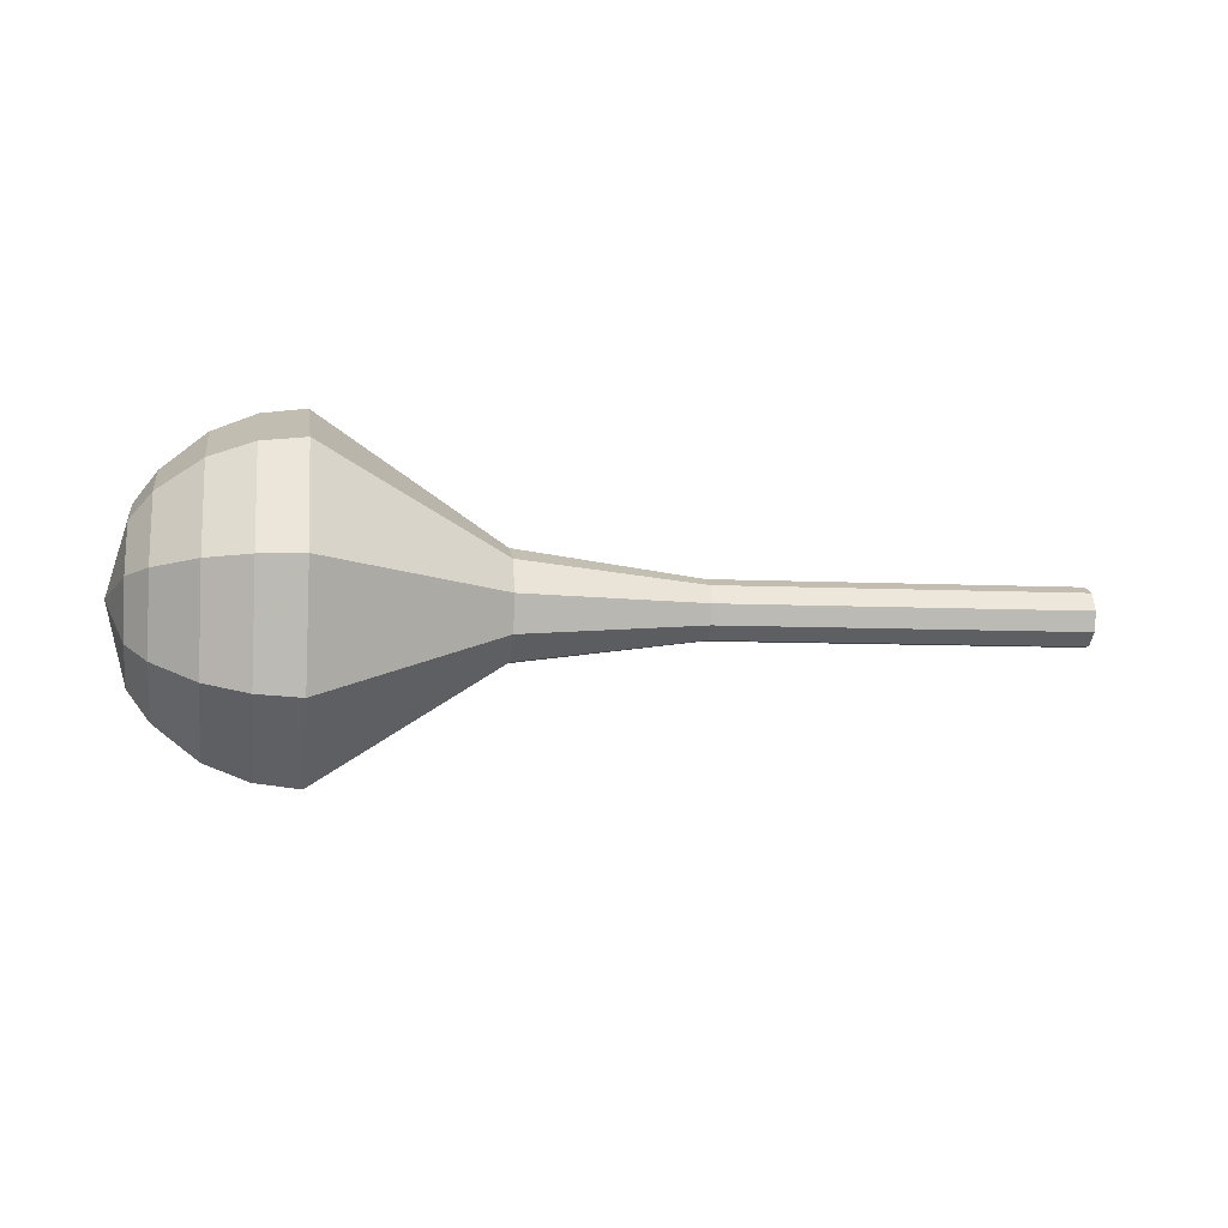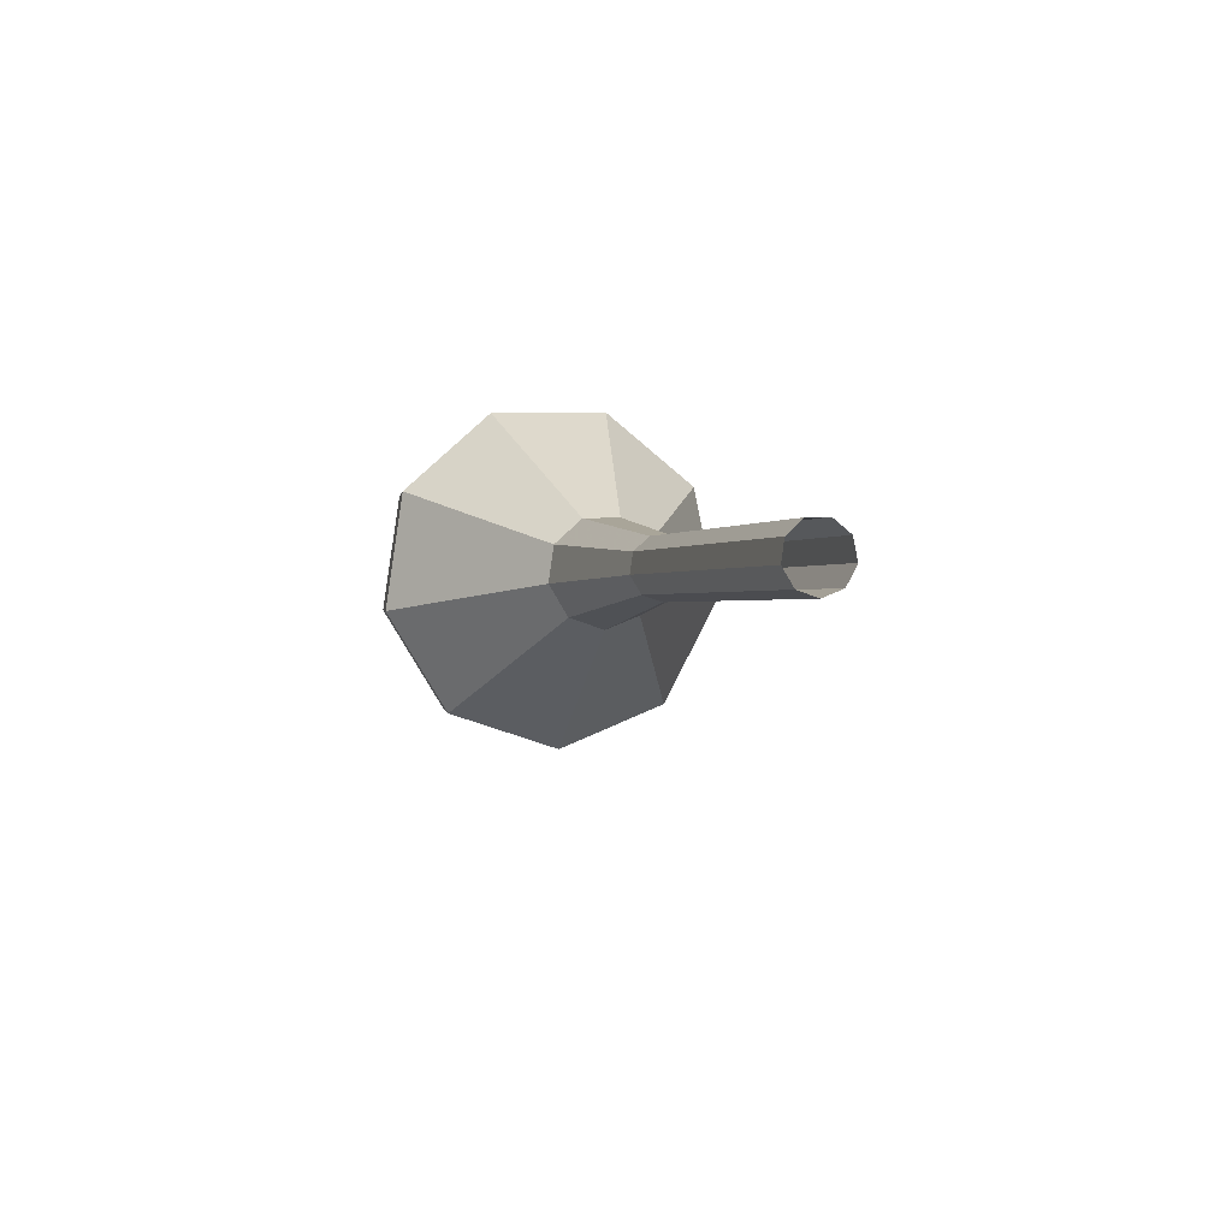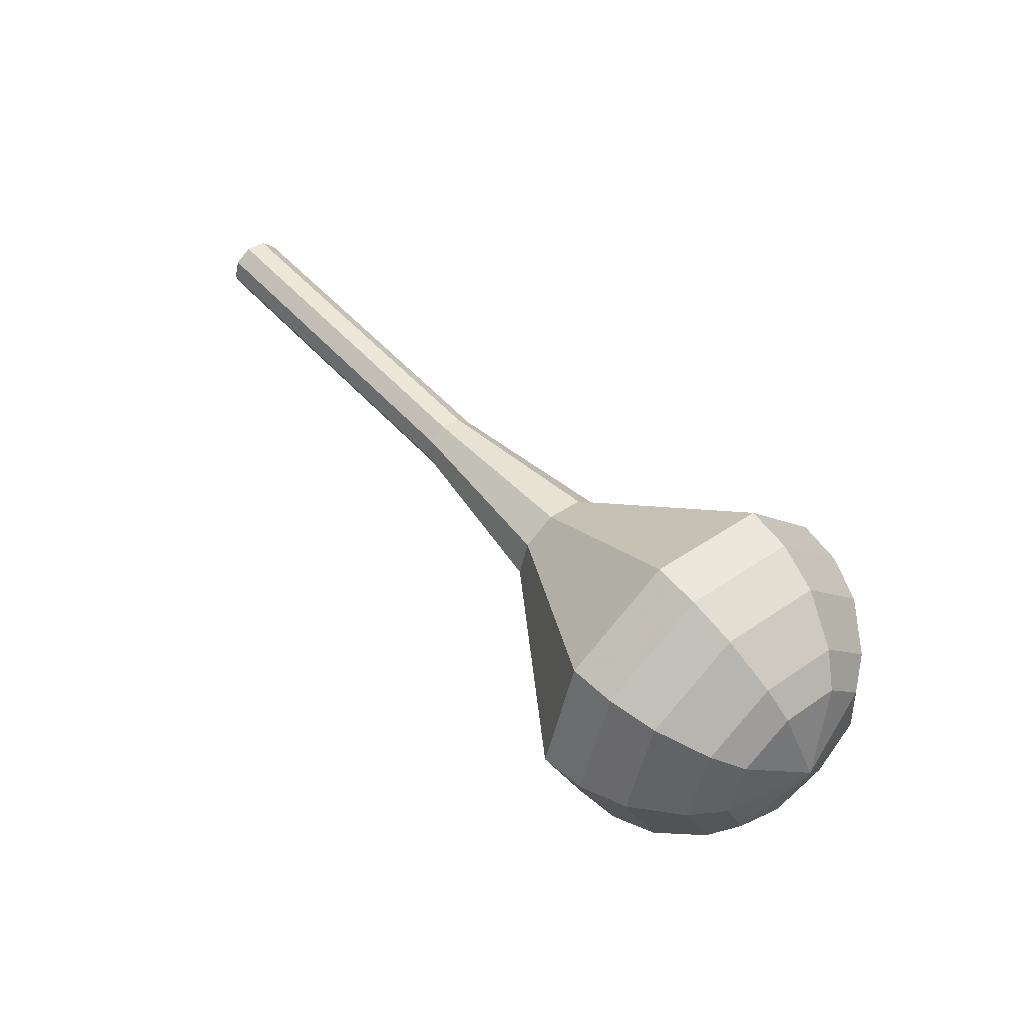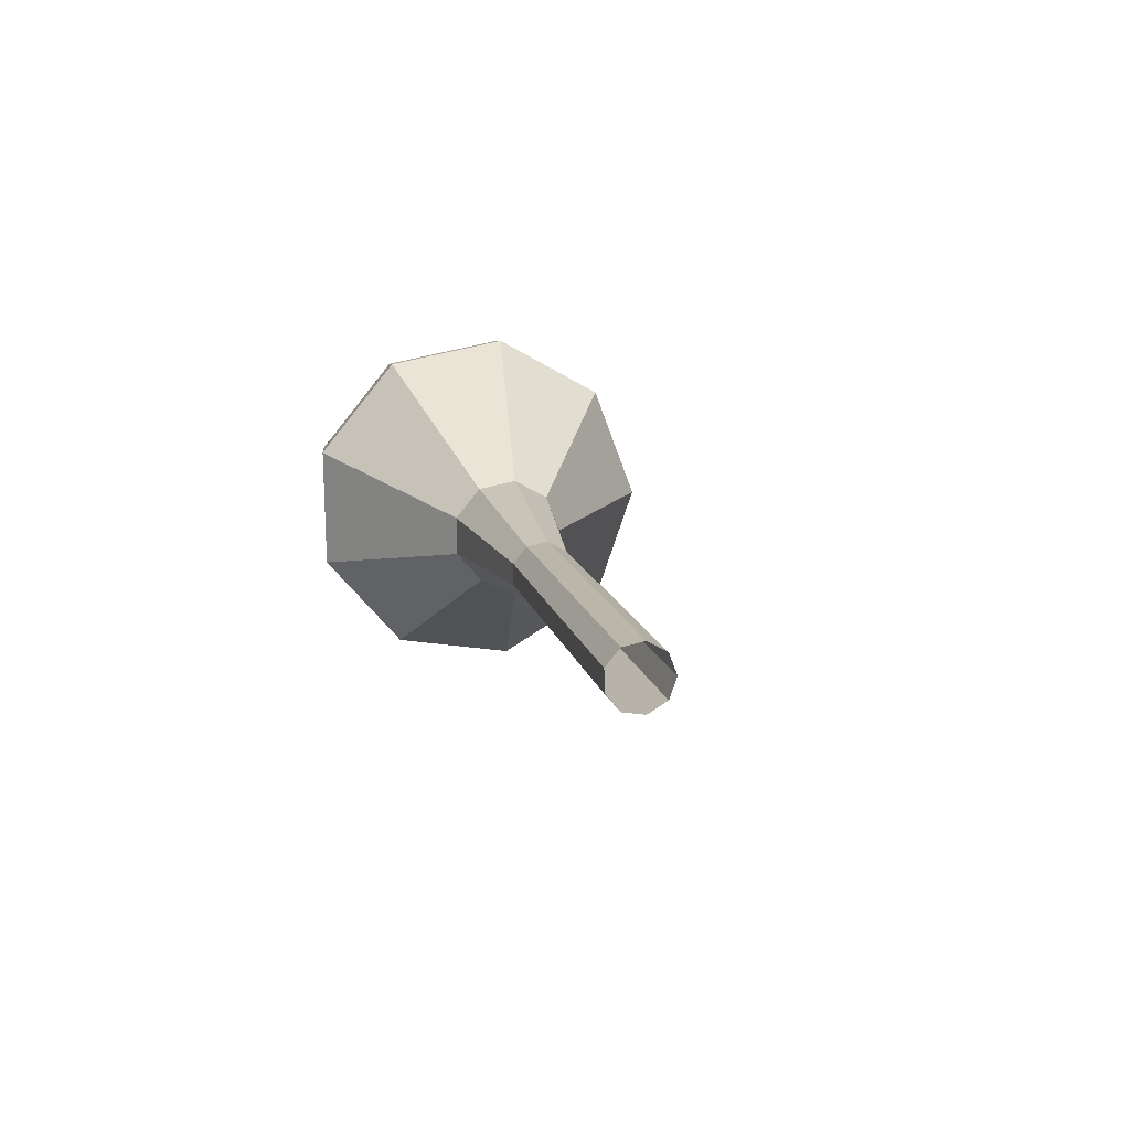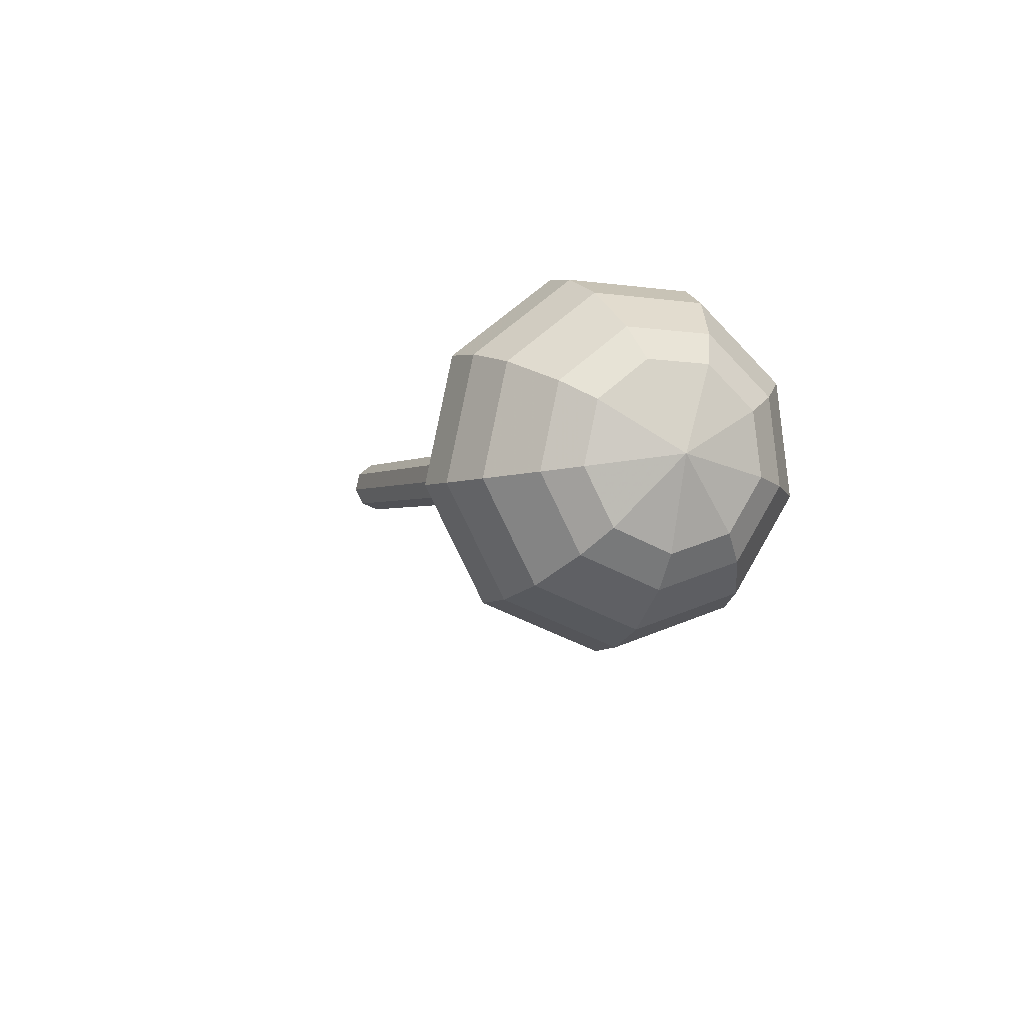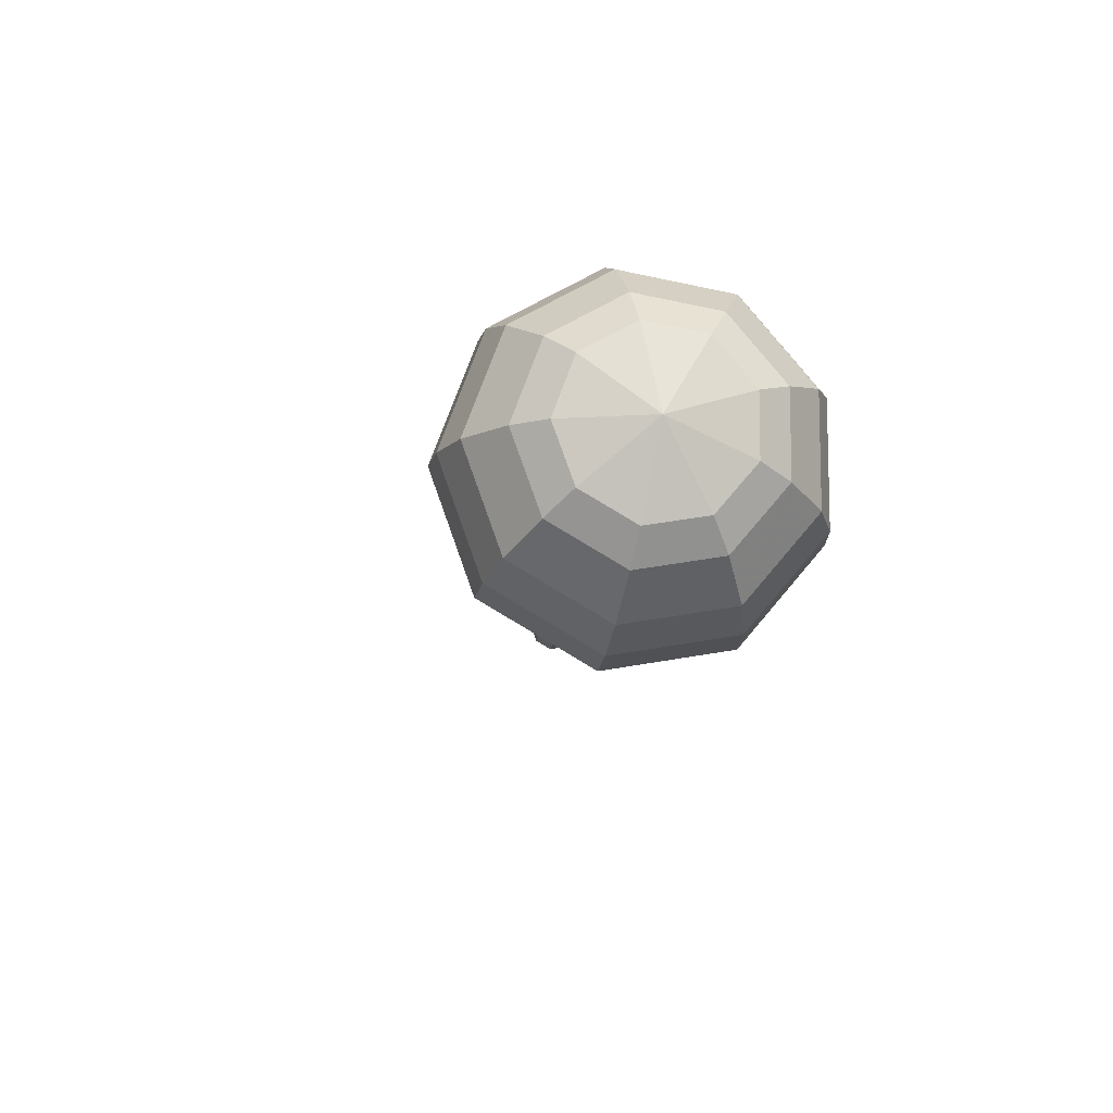
<metadata>
{"format":"obj","ext":"obj","renderer":"f3d","projection":"perspective","resolution":1024,"background":"white","views":[{"elev":-63.3,"azim":178.3,"up":"+Y"},{"elev":7.6,"azim":-103.2,"up":"+Y"},{"elev":40.5,"azim":53.1,"up":"+Y"},{"elev":15.9,"azim":-109.5,"up":"+Z"},{"elev":-9.0,"azim":72.2,"up":"+Y"},{"elev":-15.6,"azim":77.3,"up":"+Z"}]}
</metadata>
<code>
g tube1
v 156 153.7 160.7
v 156 154 159.9
v 156 154.8 159.5
v 156.1 155.6 159.7
v 156.3 156.2 160.3
v 156.3 156.1 161.2
v 156.3 155.6 161.8
v 156.2 154.8 162
v 156 154 161.5
v 156 153.7 160.7
v 159.8 153.2 160.5
v 159.8 153.5 159.7
v 159.9 154.3 159.3
v 160 155.1 159.4
v 160.1 155.7 160.1
v 160.2 155.7 160.9
v 160.1 155.1 161.6
v 160 154.3 161.7
v 159.9 153.5 161.3
v 159.8 153.2 160.5
v 163.7 152.8 160.3
v 163.7 153 159.5
v 163.7 153.8 159.1
v 163.9 154.6 159.2
v 164 155.2 159.9
v 164 155.2 160.7
v 164 154.6 161.4
v 163.9 153.8 161.5
v 163.8 153 161.1
v 163.7 152.8 160.3
v 167.5 152.3 160.1
v 167.5 152.5 159.3
v 167.6 153.3 158.9
v 167.7 154.1 159
v 167.8 154.7 159.7
v 167.9 154.7 160.5
v 167.8 154.1 161.2
v 167.7 153.3 161.3
v 167.6 152.5 160.9
v 167.5 152.3 160.1
v 171.4 151.8 159.9
v 171.4 152 159.1
v 171.5 152.8 158.6
v 171.6 153.6 158.8
v 171.7 154.2 159.4
v 171.7 154.2 160.3
v 171.7 153.6 160.9
v 171.6 152.8 161.1
v 171.5 152 160.7
v 171.4 151.8 159.9
v 179 149.7 159.4
v 179 150.3 158
v 179.1 151.6 157.2
v 179.3 153.2 157.4
v 179.5 154.1 158.6
v 179.6 154.1 160.2
v 179.5 153.1 161.4
v 179.4 151.6 161.7
v 179.1 150.2 160.9
v 179 149.7 159.4
v 186 143.6 159
v 186 145.3 154.2
v 186.4 149.8 151.6
v 187.1 154.8 152.5
v 187.8 158 156.4
v 188 158 161.6
v 187.8 154.7 165.5
v 187.2 149.7 166.4
v 186.5 145.3 163.8
v 186 143.6 159
v 187.9 143.6 158.9
v 187.9 145.3 154.2
v 188.3 149.6 151.8
v 189 154.4 152.6
v 189.6 157.5 156.4
v 189.9 157.5 161.4
v 189.7 154.3 165.2
v 189.1 149.5 166
v 188.4 145.2 163.6
v 187.9 143.6 158.9
v 189.9 144.1 158.8
v 189.8 145.6 154.6
v 190.2 149.4 152.4
v 190.8 153.8 153.2
v 191.4 156.6 156.6
v 191.6 156.6 161
v 191.4 153.7 164.4
v 190.9 149.4 165.2
v 190.3 145.6 163
v 189.9 144.1 158.8
v 191.9 145.4 158.7
v 191.9 146.5 155.5
v 192.2 149.5 153.8
v 192.7 152.8 154.4
v 193.1 154.9 157
v 193.3 154.9 160.4
v 193.1 152.7 163
v 192.7 149.4 163.6
v 192.3 146.5 161.9
v 191.9 145.4 158.7
v 193 146.6 158.6
v 193 147.4 156.3
v 193.2 149.6 155.1
v 193.6 152 155.5
v 193.9 153.6 157.4
v 194 153.5 159.9
v 193.9 151.9 161.8
v 193.6 149.5 162.2
v 193.3 147.4 161
v 193 146.6 158.6
v 194.4 150 158.6
v 194.4 150 158.6
v 194.4 150 158.6
v 194.4 150 158.6
v 194.4 150 158.6
v 194.4 150 158.6
v 194.4 150 158.6
v 194.4 150 158.6
v 194.4 150 158.6
v 194.4 150 158.6
f 1 2 12
f 12 11 1
f 2 3 13
f 13 12 2
f 3 4 14
f 14 13 3
f 4 5 15
f 15 14 4
f 5 6 16
f 16 15 5
f 6 7 17
f 17 16 6
f 7 8 18
f 18 17 7
f 8 9 19
f 19 18 8
f 9 10 20
f 20 19 9
f 11 12 22
f 22 21 11
f 12 13 23
f 23 22 12
f 13 14 24
f 24 23 13
f 14 15 25
f 25 24 14
f 15 16 26
f 26 25 15
f 16 17 27
f 27 26 16
f 17 18 28
f 28 27 17
f 18 19 29
f 29 28 18
f 19 20 30
f 30 29 19
f 21 22 32
f 32 31 21
f 22 23 33
f 33 32 22
f 23 24 34
f 34 33 23
f 24 25 35
f 35 34 24
f 25 26 36
f 36 35 25
f 26 27 37
f 37 36 26
f 27 28 38
f 38 37 27
f 28 29 39
f 39 38 28
f 29 30 40
f 40 39 29
f 31 32 42
f 42 41 31
f 32 33 43
f 43 42 32
f 33 34 44
f 44 43 33
f 34 35 45
f 45 44 34
f 35 36 46
f 46 45 35
f 36 37 47
f 47 46 36
f 37 38 48
f 48 47 37
f 38 39 49
f 49 48 38
f 39 40 50
f 50 49 39
f 41 42 52
f 52 51 41
f 42 43 53
f 53 52 42
f 43 44 54
f 54 53 43
f 44 45 55
f 55 54 44
f 45 46 56
f 56 55 45
f 46 47 57
f 57 56 46
f 47 48 58
f 58 57 47
f 48 49 59
f 59 58 48
f 49 50 60
f 60 59 49
f 51 52 62
f 62 61 51
f 52 53 63
f 63 62 52
f 53 54 64
f 64 63 53
f 54 55 65
f 65 64 54
f 55 56 66
f 66 65 55
f 56 57 67
f 67 66 56
f 57 58 68
f 68 67 57
f 58 59 69
f 69 68 58
f 59 60 70
f 70 69 59
f 61 62 72
f 72 71 61
f 62 63 73
f 73 72 62
f 63 64 74
f 74 73 63
f 64 65 75
f 75 74 64
f 65 66 76
f 76 75 65
f 66 67 77
f 77 76 66
f 67 68 78
f 78 77 67
f 68 69 79
f 79 78 68
f 69 70 80
f 80 79 69
f 71 72 82
f 82 81 71
f 72 73 83
f 83 82 72
f 73 74 84
f 84 83 73
f 74 75 85
f 85 84 74
f 75 76 86
f 86 85 75
f 76 77 87
f 87 86 76
f 77 78 88
f 88 87 77
f 78 79 89
f 89 88 78
f 79 80 90
f 90 89 79
f 81 82 92
f 92 91 81
f 82 83 93
f 93 92 82
f 83 84 94
f 94 93 83
f 84 85 95
f 95 94 84
f 85 86 96
f 96 95 85
f 86 87 97
f 97 96 86
f 87 88 98
f 98 97 87
f 88 89 99
f 99 98 88
f 89 90 100
f 100 99 89
f 91 92 102
f 102 101 91
f 92 93 103
f 103 102 92
f 93 94 104
f 104 103 93
f 94 95 105
f 105 104 94
f 95 96 106
f 106 105 95
f 96 97 107
f 107 106 96
f 97 98 108
f 108 107 97
f 98 99 109
f 109 108 98
f 99 100 110
f 110 109 99
f 101 102 112
f 112 111 101
f 102 103 113
f 113 112 102
f 103 104 114
f 114 113 103
f 104 105 115
f 115 114 104
f 105 106 116
f 116 115 105
f 106 107 117
f 117 116 106
f 107 108 118
f 118 117 107
f 108 109 119
f 119 118 108
f 109 110 120
f 120 119 109
g

</code>
